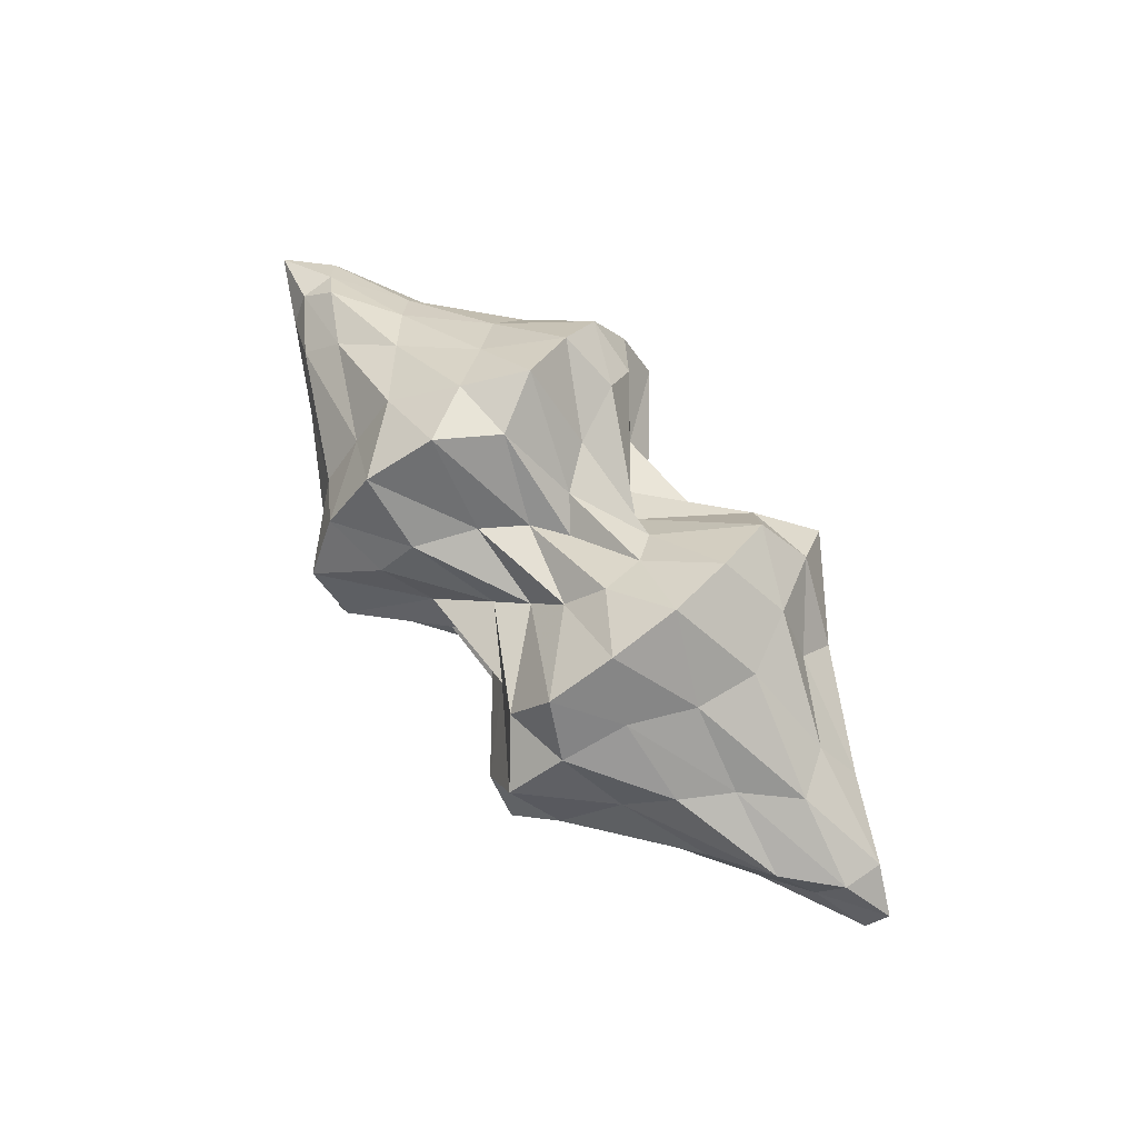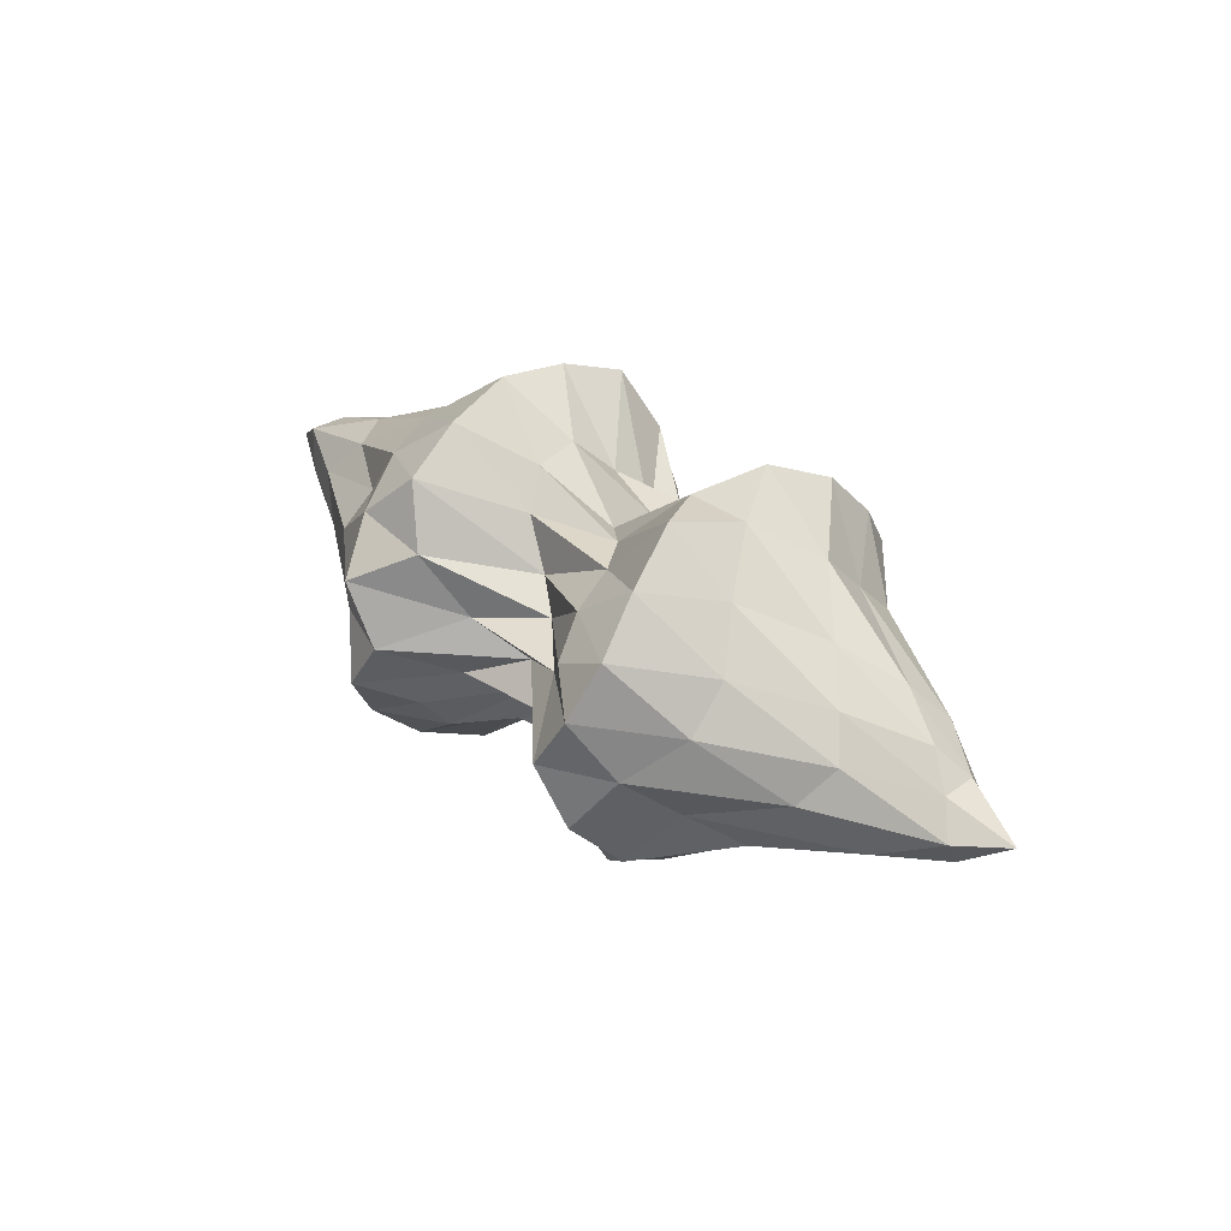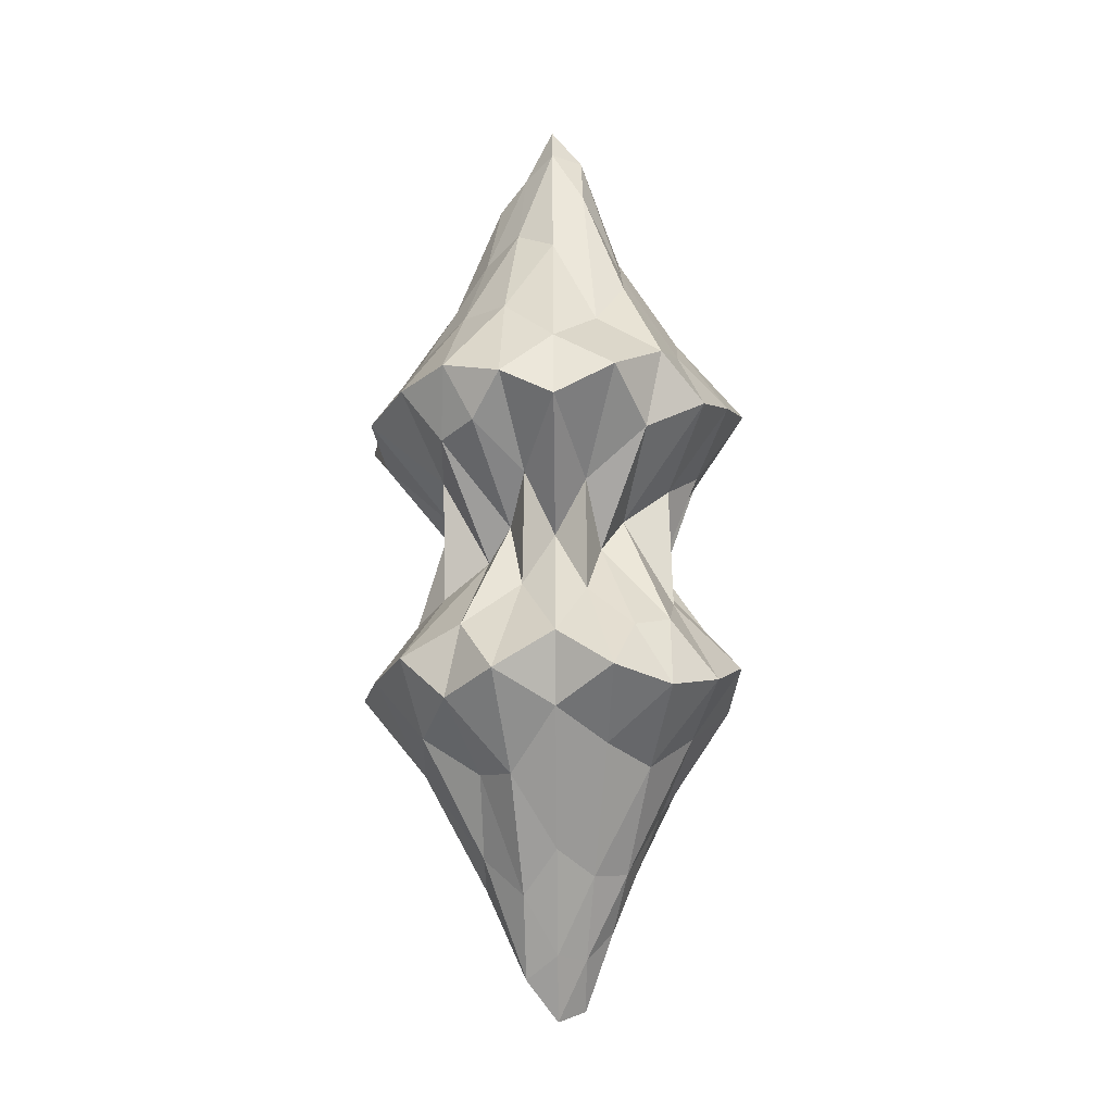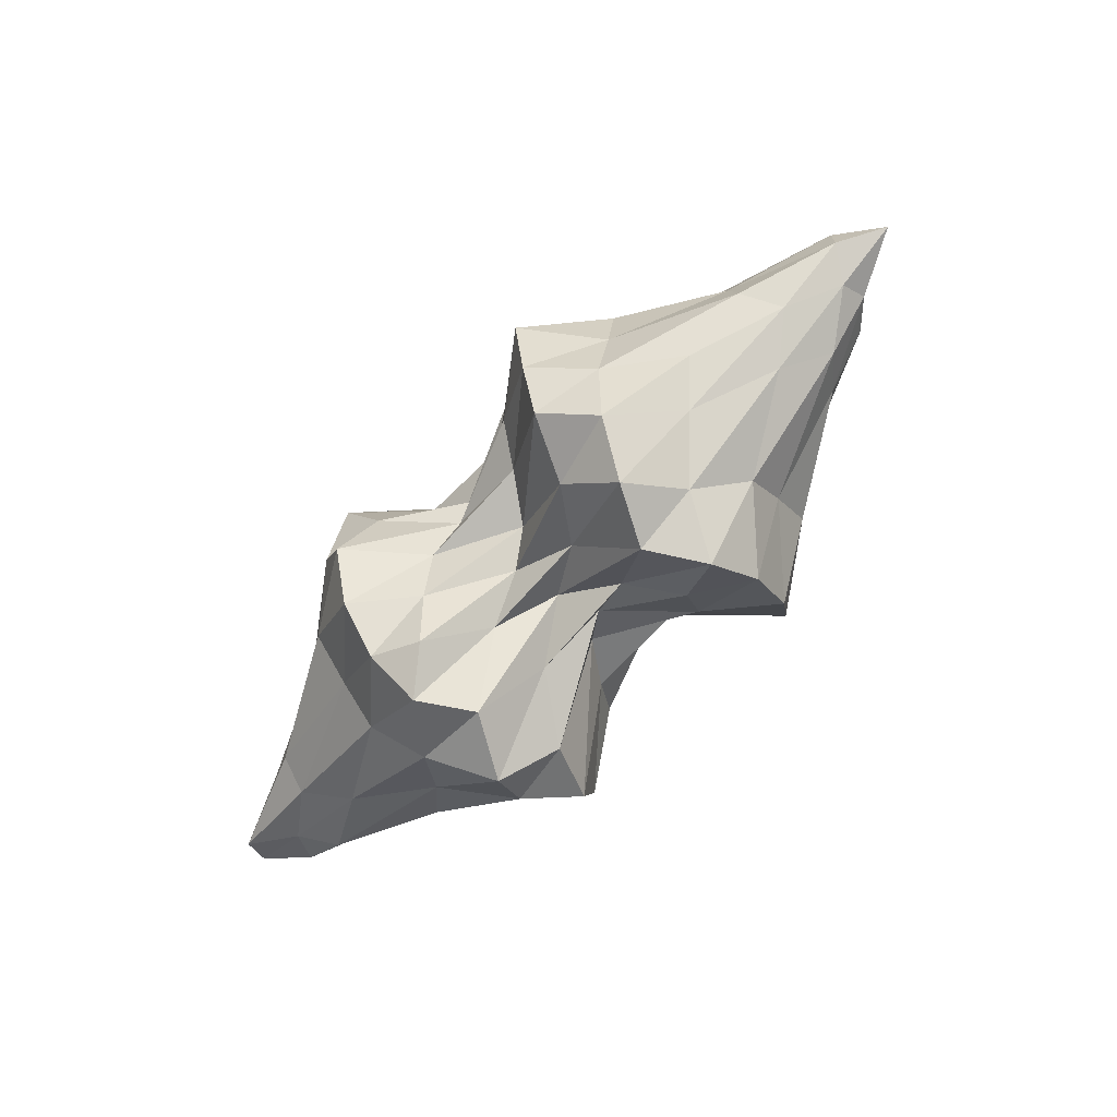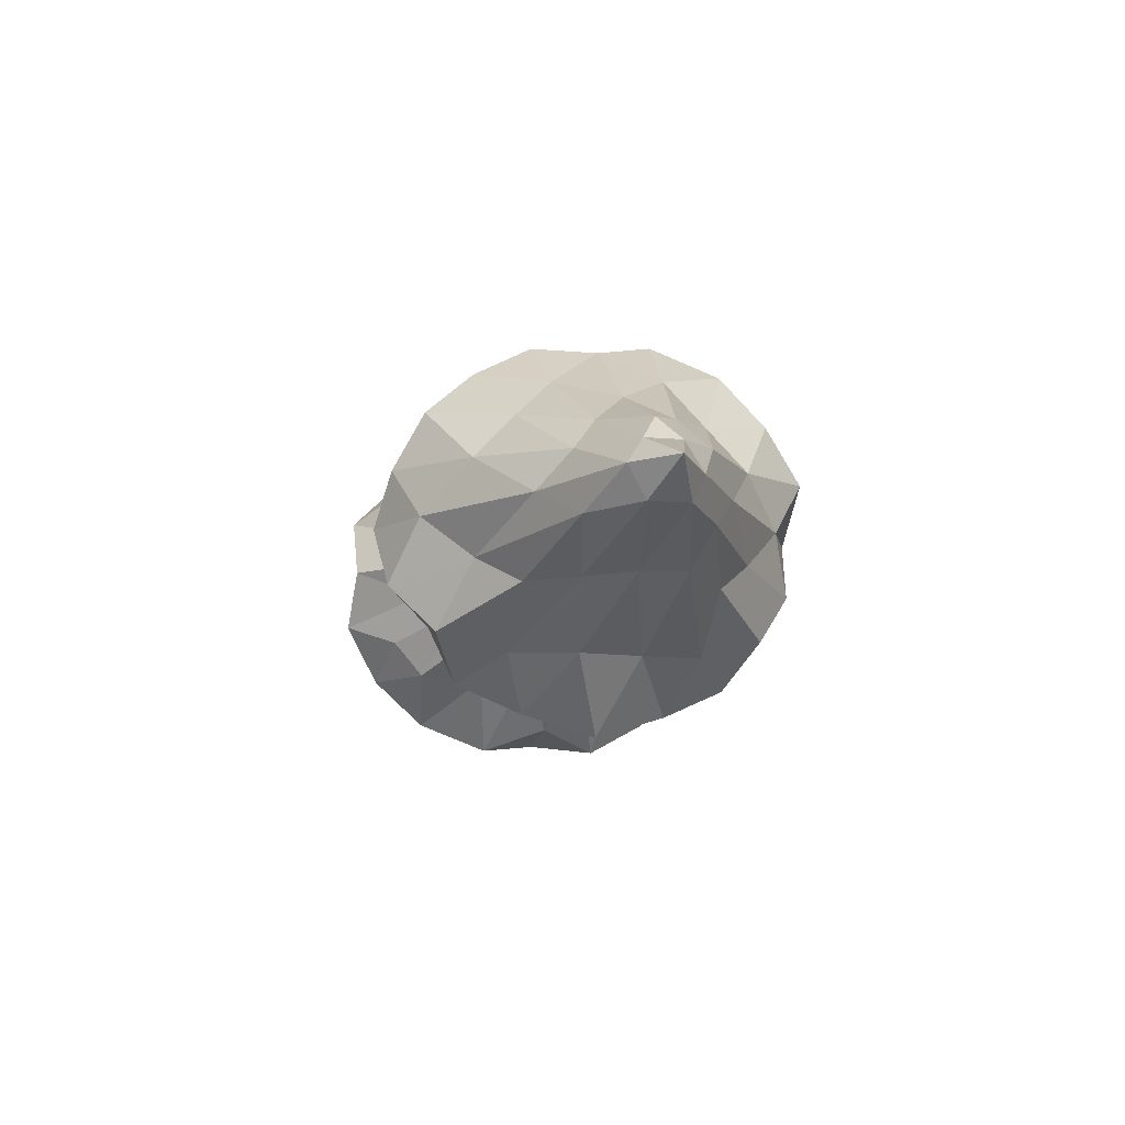
<metadata>
{"format":"obj","ext":"obj","renderer":"f3d","projection":"perspective","resolution":1024,"background":"white","views":[{"elev":69.4,"azim":49.2,"up":"+Z"},{"elev":34.9,"azim":-134.4,"up":"+Z"},{"elev":77.3,"azim":89.6,"up":"+Y"},{"elev":-70.8,"azim":-133.0,"up":"+Y"},{"elev":-11.0,"azim":-102.1,"up":"+Z"}]}
</metadata>
<code>
o zerog_gib6_Icosphere.006
v 0.06004 0.006006 -0.1729
v -0.1263 0.0277 -0.1297
v 0.000369 0.1642 -0.08093
v 0.1636 0.0775 -0.02723
v 0.1378 -0.1126 -0.04278
v -0.04129 -0.1434 -0.1061
v -0.1378 0.1126 0.04268
v 0.04129 0.1434 0.106
v 0.1263 -0.0277 0.1296
v -0.000369 -0.1642 0.08082
v -0.1636 -0.0775 0.02713
v -0.06004 -0.006006 0.1728
f 1 2 3
f 2 1 6
f 1 3 4
f 1 4 5
f 1 5 6
f 2 6 11
f 3 2 7
f 4 3 8
f 5 4 9
f 6 5 10
f 2 11 7
f 3 7 8
f 4 8 9
f 5 9 10
f 6 10 11
f 7 11 12
f 8 7 12
f 9 8 12
f 10 9 12
f 11 10 12
o zerog_gib5_Icosphere.005
v 0.1109 0.1171 -0.2171
v -0.1705 0.08482 -0.1921
v -0.03275 0.2675 -0.02318
v 0.2188 0.1529 0.04355
v 0.2366 -0.1006 -0.08415
v -0.004059 -0.1427 -0.2298
v -0.2366 0.1006 0.08405
v 0.004059 0.1427 0.2297
v 0.1705 -0.08482 0.192
v 0.03275 -0.2675 0.02308
v -0.2188 -0.1529 -0.04365
v -0.1109 -0.1171 0.217
f 13 14 15
f 14 13 18
f 13 15 16
f 13 16 17
f 13 17 18
f 14 18 23
f 15 14 19
f 16 15 20
f 17 16 21
f 18 17 22
f 14 23 19
f 15 19 20
f 16 20 21
f 17 21 22
f 18 22 23
f 19 23 24
f 20 19 24
f 21 20 24
f 22 21 24
f 23 22 24
o zerog_gib4_Icosphere.004
v 0 0 -0.1905
v -0.1378 0.1001 -0.08521
v 0.05263 0.162 -0.08521
v 0.1703 0 -0.08521
v 0.05263 -0.162 -0.08521
v -0.1378 -0.1001 -0.08521
v -0.05263 0.162 0.08513
v 0.1378 0.1001 0.08513
v 0.1378 -0.1001 0.08513
v -0.05263 -0.162 0.08513
v -0.1703 0 0.08513
v 0 0 0.1904
f 25 26 27
f 26 25 30
f 25 27 28
f 25 28 29
f 25 29 30
f 26 30 35
f 27 26 31
f 28 27 32
f 29 28 33
f 30 29 34
f 26 35 31
f 27 31 32
f 28 32 33
f 29 33 34
f 30 34 35
f 31 35 36
f 32 31 36
f 33 32 36
f 34 33 36
f 35 34 36
o zerog_gib3_Icosphere.003
v -0.04452 -0.1552 -0.000238
v 0.06173 -0.09269 -0.117
v 0.1121 -0.1073 0.04449
v -0.01995 -0.06957 0.1443
v -0.1519 -0.03159 0.04449
v -0.1015 -0.04588 -0.117
v 0.1519 0.03159 -0.0446
v 0.1015 0.04588 0.1169
v -0.06173 0.09269 0.1169
v -0.1121 0.1073 -0.0446
v 0.01995 0.06957 -0.1444
v 0.04452 0.1552 0.000134
f 37 38 39
f 38 37 42
f 37 39 40
f 37 40 41
f 37 41 42
f 38 42 47
f 39 38 43
f 40 39 44
f 41 40 45
f 42 41 46
f 38 47 43
f 39 43 44
f 40 44 45
f 41 45 46
f 42 46 47
f 43 47 48
f 44 43 48
f 45 44 48
f 46 45 48
f 47 46 48
o zerog_gib2_Icosphere.002
v 0 0 -0.2484
v -0.1797 0.1306 -0.1111
v 0.06865 0.2113 -0.1111
v 0.2222 0 -0.1111
v 0.06865 -0.2113 -0.1111
v -0.1797 -0.1306 -0.1111
v -0.06865 0.2113 0.111
v 0.1797 0.1306 0.111
v 0.1797 -0.1306 0.111
v -0.06865 -0.2113 0.111
v -0.2222 0 0.111
v 0 0 0.2484
f 49 50 51
f 50 49 54
f 49 51 52
f 49 52 53
f 49 53 54
f 50 54 59
f 51 50 55
f 52 51 56
f 53 52 57
f 54 53 58
f 50 59 55
f 51 55 56
f 52 56 57
f 53 57 58
f 54 58 59
f 55 59 60
f 56 55 60
f 57 56 60
f 58 57 60
f 59 58 60
o zerog_gib1_Icosphere.001
v 0 0 -0.1301
v -0.09407 0.06834 -0.05819
v 0.03593 0.1106 -0.05819
v 0.1163 0 -0.05819
v 0.03593 -0.1106 -0.05819
v -0.09407 -0.06834 -0.05819
v -0.03593 0.1106 0.05809
v 0.09407 0.06834 0.05809
v 0.09407 -0.06834 0.05809
v -0.03593 -0.1106 0.05809
v -0.1163 0 0.05809
v 0 0 0.1299
f 61 62 63
f 62 61 66
f 61 63 64
f 61 64 65
f 61 65 66
f 62 66 71
f 63 62 67
f 64 63 68
f 65 64 69
f 66 65 70
f 62 71 67
f 63 67 68
f 64 68 69
f 65 69 70
f 66 70 71
f 67 71 72
f 68 67 72
f 69 68 72
f 70 69 72
f 71 70 72
o zerog_mut_mesh_Icosphere
v 0 -0 -0.3932
v -1.029 0.3648 -0.2863
v 0.3918 0.628 -0.3001
v 1.505 -0 -0.2216
v 0.4122 -0.6919 -0.3304
v -1.029 -0.3648 -0.2863
v -0.401 0.6555 0.3098
v 0.9266 0.3717 0.288
v 1.029 -0.3691 0.2853
v -0.3918 -0.6273 0.2961
v -1.505 -0 0.213
v 0 0 0.3736
v 0.3548 0.5204 -0.4384
v 0.2541 0.2874 -0.4669
v 0.1205 0.09748 -0.4058
v -0.3058 0.09137 -0.5806
v -0.5497 0.274 -0.6992
v -0.7352 0.3611 -0.4965
v -0.6811 0.6197 -0.4194
v -0.3839 0.6034 -0.3571
v 0.04747 0.3668 -0.1834
v -1.303 -0.1742 -0.2784
v -1.267 0 -0.2796
v -1.153 0.1777 -0.2829
v -0.3058 -0.09137 -0.5806
v -0.5497 -0.274 -0.6992
v -0.7574 -0.3639 -0.5006
v 1.057 -0 -0.4108
v 0.6413 -0 -0.6945
v 0.3688 -0 -0.6522
v 0.6293 0.677 -0.4359
v 0.9 0.3721 -0.3617
v 1.291 0.1394 -0.2757
v 0.3364 -0.4714 -0.3976
v 0.2464 -0.2731 -0.4435
v 0.1237 -0.1008 -0.4211
v 1.365 -0.1379 -0.2733
v 0.8567 -0.3722 -0.3617
v 0.6021 -0.6436 -0.4148
v 0.04747 -0.3668 -0.1834
v -0.375 -0.5772 -0.3417
v -0.6811 -0.6197 -0.4194
v -1.615 0.07032 0.107
v -1.7 0.1475 -0.003622
v -1.469 0.2436 -0.1287
v -1.39 -0.2459 -0.13
v -1.596 -0.1495 -0.003497
v -1.615 -0.07032 0.107
v -0.23 0.5166 0.1129
v 0 0.4161 -0.004374
v 0.2359 0.5393 -0.1243
v -0.8549 0.5065 -0.1713
v -0.7276 0.6885 -0.001172
v -0.5593 0.7744 0.2048
v 1.374 0.2492 0.1256
v 1.596 0.151 -0.003465
v 1.615 0.071 -0.115
v 0.572 0.805 -0.2144
v 0.708 0.6854 -0.001127
v 0.938 0.512 0.1687
v 0.8901 -0.5122 0.1694
v 0.7538 -0.7023 -0.001257
v 0.5698 -0.8002 -0.2131
v 1.807 -0.06897 -0.1121
v 1.596 -0.151 -0.003438
v 1.469 -0.2462 0.1237
v -0.5829 -0.8246 0.2182
v -0.708 -0.6806 -0.001124
v -0.8978 -0.5069 -0.1711
v 0.23 -0.5167 -0.1196
v 0 -0.402 -0.004374
v -0.23 -0.5166 0.1129
v -1.207 0.1393 0.2697
v -0.9 0.3681 0.3543
v -0.6166 0.659 0.423
v -0.04622 0.3545 0.1701
v 0.3839 0.604 0.3539
v 0.6651 0.6139 0.4141
v 1.232 0.178 0.2786
v 1.34 -0 0.2749
v 1.153 -0.1799 0.2813
v 0.6651 -0.6139 0.4141
v 0.3948 -0.6371 0.3736
v -0.04622 -0.3545 0.1701
v -0.6293 -0.6735 0.4322
v -0.8567 -0.3684 0.3548
v -1.276 -0.138 0.2675
v -0.1237 0.1008 0.415
v -0.2464 0.273 0.4381
v -0.3548 0.52 0.4342
v -1.057 -0 0.4018
v -0.6413 0 0.6892
v -0.3794 -0 0.6844
v 0.2968 0.08669 0.5464
v 0.5497 0.2749 0.7001
v 0.7873 0.3697 0.5065
v 0.3042 -0.09059 0.5715
v 0.56 -0.2835 0.722
v 0.7352 -0.364 0.4982
v -0.1237 -0.1008 0.415
v -0.2402 -0.2618 0.4196
v -0.3463 -0.4972 0.415
v -0.08218 0.281 -0.2745
v -0.2176 0.2234 -0.4573
v -0.4988 0.5172 -0.5879
v -0.8262 -0.1219 -0.5075
v -0.8652 0.1219 -0.5088
v -0.5935 1e-06 -0.785
v 0.7748 0.2083 -0.5338
v 0.4988 0.2308 -0.7308
v 0.5823 0.4876 -0.6196
v 0.5693 -0.4714 -0.5991
v 0.4988 -0.2308 -0.7308
v 0.8367 -0.2098 -0.5397
v -0.4988 -0.5172 -0.5879
v -0.2121 -0.2145 -0.4389
v -0.07958 -0.27 -0.264
v -1.865 -0 -0.003836
v -1.687 0.07739 -0.1253
v -1.687 -0.07739 -0.1253
v -0.4523 0.8255 -0.001249
v -0.2056 0.4892 -0.1244
v -0.58 0.7853 -0.2338
v 1.207 0.3633 -0.002711
v 1.302 0.2409 -0.1459
v 0.8262 0.5282 -0.1947
v 1.221 -0.3628 -0.002746
v 0.8652 -0.5298 -0.1949
v 1.393 -0.2381 -0.1442
v -0.4425 -0.7918 -0.001377
v -0.5693 -0.7636 -0.2276
v -0.2056 -0.4892 -0.1244
v -0.9016 0.5248 0.1889
v -1.221 0.3586 -0.002795
v -1.302 0.2381 0.1383
v 0.58 0.7883 0.2334
v 0.4405 0.7861 -0.001422
v 0.2121 0.5147 0.1235
v 1.669 -0.0783 0.1197
v 1.847 0 -0.00379
v 1.687 0.07809 0.1193
v 0.2176 -0.5369 0.1287
v 0.4425 -0.793 -0.001368
v 0.5935 -0.8141 0.241
v -1.393 -0.2355 0.1364
v -1.221 -0.3586 -0.002826
v -0.8652 -0.5245 0.1894
v -0.5009 0.232 0.7333
v -0.5693 0.4697 0.5956
v -0.7748 0.2065 0.5267
v 0.2121 0.2146 0.4334
v 0.4988 0.5183 0.5876
v 0.07958 0.27 0.2565
v 0.5823 -0 0.7665
v 0.8582 -0.1232 0.5107
v 0.9016 0.123 0.5112
v 0.2121 -0.2146 0.4334
v 0.07958 -0.27 0.2565
v 0.5109 -0.542 0.6145
v -0.5108 -0.2407 0.7608
v -0.8367 -0.2077 0.5317
v -0.5935 -0.4984 0.6323
f 73 88 87
f 74 90 96
f 73 87 102
f 73 102 108
f 73 108 97
f 74 96 117
f 75 93 123
f 76 105 129
f 77 111 135
f 78 114 141
f 74 117 124
f 75 123 130
f 76 129 136
f 77 135 142
f 78 141 118
f 79 147 162
f 80 150 168
f 81 153 171
f 82 156 174
f 83 159 163
f 85 93 75
f 86 175 85
f 87 176 86
f 85 175 93
f 175 92 93
f 86 176 175
f 176 177 175
f 175 177 92
f 177 91 92
f 87 88 176
f 88 89 176
f 176 89 177
f 89 90 177
f 177 90 91
f 90 74 91
f 94 99 78
f 95 178 94
f 96 179 95
f 94 178 99
f 178 98 99
f 95 179 178
f 179 180 178
f 178 180 98
f 180 97 98
f 96 90 179
f 90 89 179
f 179 89 180
f 89 88 180
f 180 88 97
f 88 73 97
f 100 105 76
f 101 181 100
f 102 182 101
f 100 181 105
f 181 104 105
f 101 182 181
f 182 183 181
f 181 183 104
f 183 103 104
f 102 87 182
f 87 86 182
f 182 86 183
f 86 85 183
f 183 85 103
f 85 75 103
f 106 111 77
f 107 184 106
f 108 185 107
f 106 184 111
f 184 110 111
f 107 185 184
f 185 186 184
f 184 186 110
f 186 109 110
f 108 102 185
f 102 101 185
f 185 101 186
f 101 100 186
f 186 100 109
f 100 76 109
f 99 114 78
f 98 187 99
f 97 188 98
f 99 187 114
f 187 113 114
f 98 188 187
f 188 189 187
f 187 189 113
f 189 112 113
f 97 108 188
f 108 107 188
f 188 107 189
f 107 106 189
f 189 106 112
f 106 77 112
f 115 120 83
f 116 190 115
f 117 191 116
f 115 190 120
f 190 119 120
f 116 191 190
f 191 192 190
f 190 192 119
f 192 118 119
f 117 96 191
f 96 95 191
f 191 95 192
f 95 94 192
f 192 94 118
f 94 78 118
f 121 126 79
f 122 193 121
f 123 194 122
f 121 193 126
f 193 125 126
f 122 194 193
f 194 195 193
f 193 195 125
f 195 124 125
f 123 93 194
f 93 92 194
f 194 92 195
f 92 91 195
f 195 91 124
f 91 74 124
f 127 132 80
f 128 196 127
f 129 197 128
f 127 196 132
f 196 131 132
f 128 197 196
f 197 198 196
f 196 198 131
f 198 130 131
f 129 105 197
f 105 104 197
f 197 104 198
f 104 103 198
f 198 103 130
f 103 75 130
f 133 138 81
f 134 199 133
f 135 200 134
f 133 199 138
f 199 137 138
f 134 200 199
f 200 201 199
f 199 201 137
f 201 136 137
f 135 111 200
f 111 110 200
f 200 110 201
f 110 109 201
f 201 109 136
f 109 76 136
f 139 144 82
f 140 202 139
f 141 203 140
f 139 202 144
f 202 143 144
f 140 203 202
f 203 204 202
f 202 204 143
f 204 142 143
f 141 114 203
f 114 113 203
f 203 113 204
f 113 112 204
f 204 112 142
f 112 77 142
f 126 147 79
f 125 205 126
f 124 206 125
f 126 205 147
f 205 146 147
f 125 206 205
f 206 207 205
f 205 207 146
f 207 145 146
f 124 117 206
f 117 116 206
f 206 116 207
f 116 115 207
f 207 115 145
f 115 83 145
f 132 150 80
f 131 208 132
f 130 209 131
f 132 208 150
f 208 149 150
f 131 209 208
f 209 210 208
f 208 210 149
f 210 148 149
f 130 123 209
f 123 122 209
f 209 122 210
f 122 121 210
f 210 121 148
f 121 79 148
f 138 153 81
f 137 211 138
f 136 212 137
f 138 211 153
f 211 152 153
f 137 212 211
f 212 213 211
f 211 213 152
f 213 151 152
f 136 129 212
f 129 128 212
f 212 128 213
f 128 127 213
f 213 127 151
f 127 80 151
f 144 156 82
f 143 214 144
f 142 215 143
f 144 214 156
f 214 155 156
f 143 215 214
f 215 216 214
f 214 216 155
f 216 154 155
f 142 135 215
f 135 134 215
f 215 134 216
f 134 133 216
f 216 133 154
f 133 81 154
f 120 159 83
f 119 217 120
f 118 218 119
f 120 217 159
f 217 158 159
f 119 218 217
f 218 219 217
f 217 219 158
f 219 157 158
f 118 141 218
f 141 140 218
f 218 140 219
f 140 139 219
f 219 139 157
f 139 82 157
f 160 165 84
f 161 220 160
f 162 221 161
f 160 220 165
f 220 164 165
f 161 221 220
f 221 222 220
f 220 222 164
f 222 163 164
f 162 147 221
f 147 146 221
f 221 146 222
f 146 145 222
f 222 145 163
f 145 83 163
f 166 160 84
f 167 223 166
f 168 224 167
f 166 223 160
f 223 161 160
f 167 224 223
f 224 225 223
f 223 225 161
f 225 162 161
f 168 150 224
f 150 149 224
f 224 149 225
f 149 148 225
f 225 148 162
f 148 79 162
f 169 166 84
f 170 226 169
f 171 227 170
f 169 226 166
f 226 167 166
f 170 227 226
f 227 228 226
f 226 228 167
f 228 168 167
f 171 153 227
f 153 152 227
f 227 152 228
f 152 151 228
f 228 151 168
f 151 80 168
f 172 169 84
f 173 229 172
f 174 230 173
f 172 229 169
f 229 170 169
f 173 230 229
f 230 231 229
f 229 231 170
f 231 171 170
f 174 156 230
f 156 155 230
f 230 155 231
f 155 154 231
f 231 154 171
f 154 81 171
f 165 172 84
f 164 232 165
f 163 233 164
f 165 232 172
f 232 173 172
f 164 233 232
f 233 234 232
f 232 234 173
f 234 174 173
f 163 159 233
f 159 158 233
f 233 158 234
f 158 157 234
f 234 157 174
f 157 82 174

</code>
